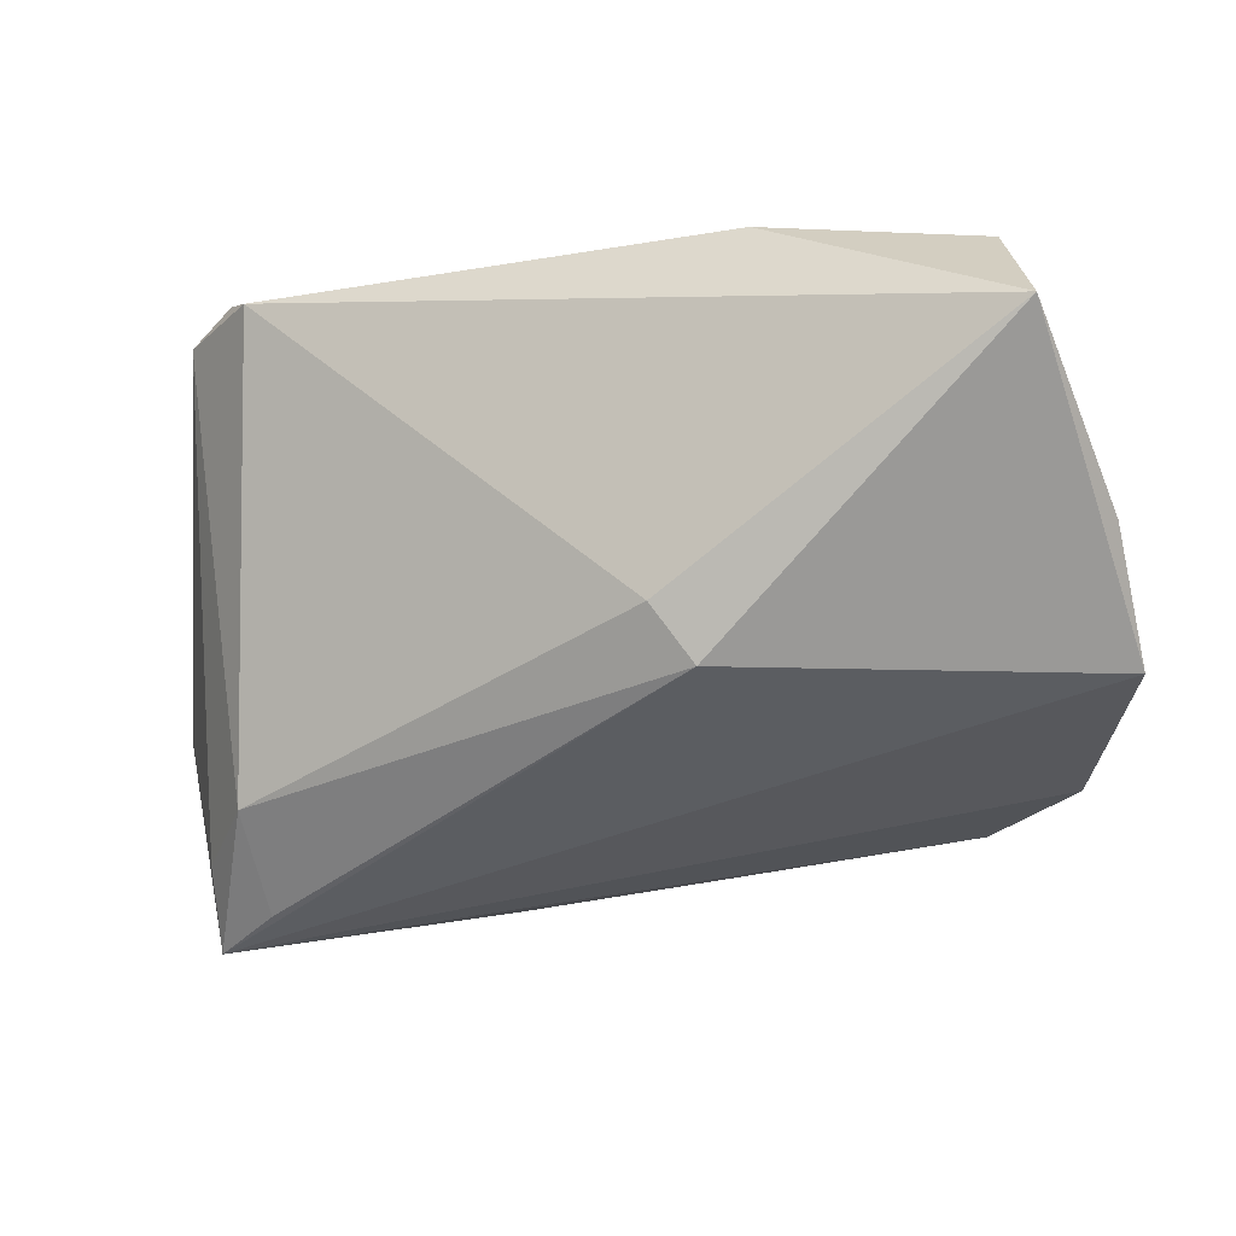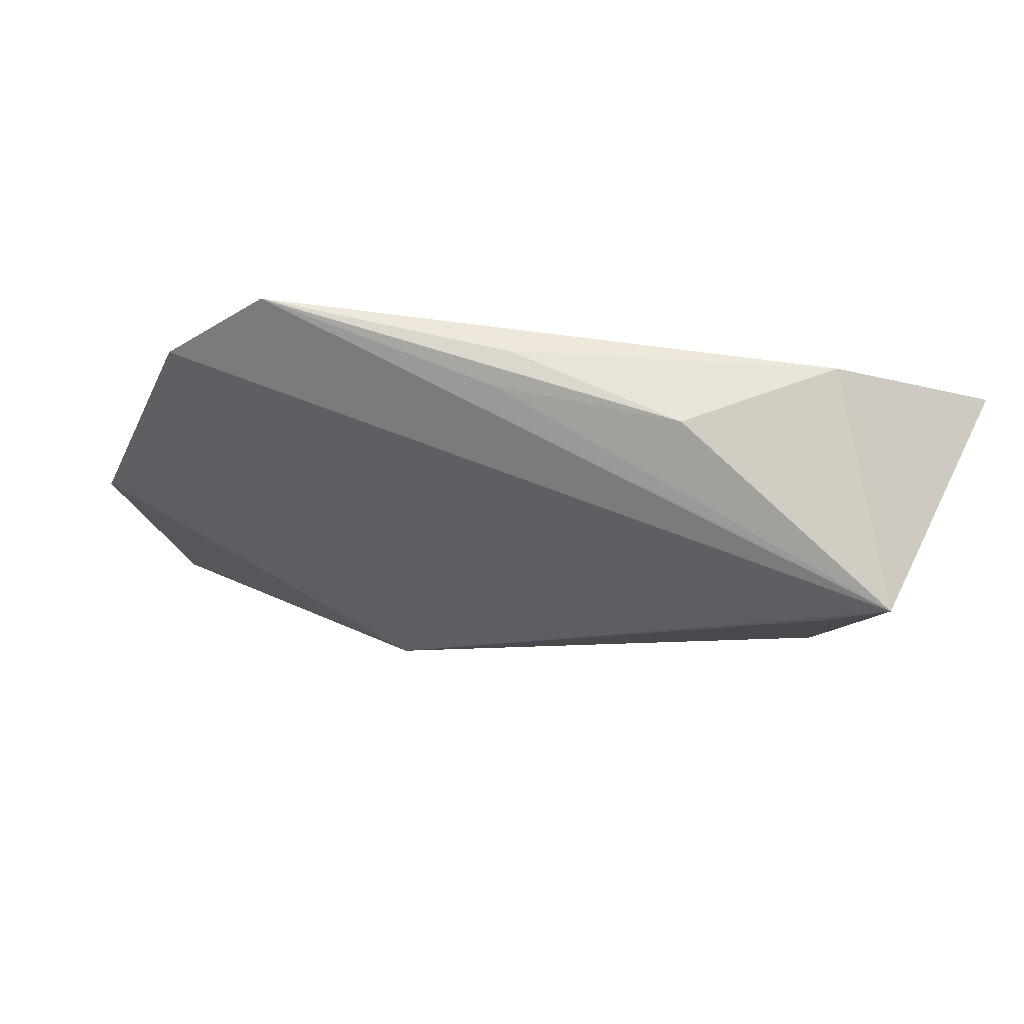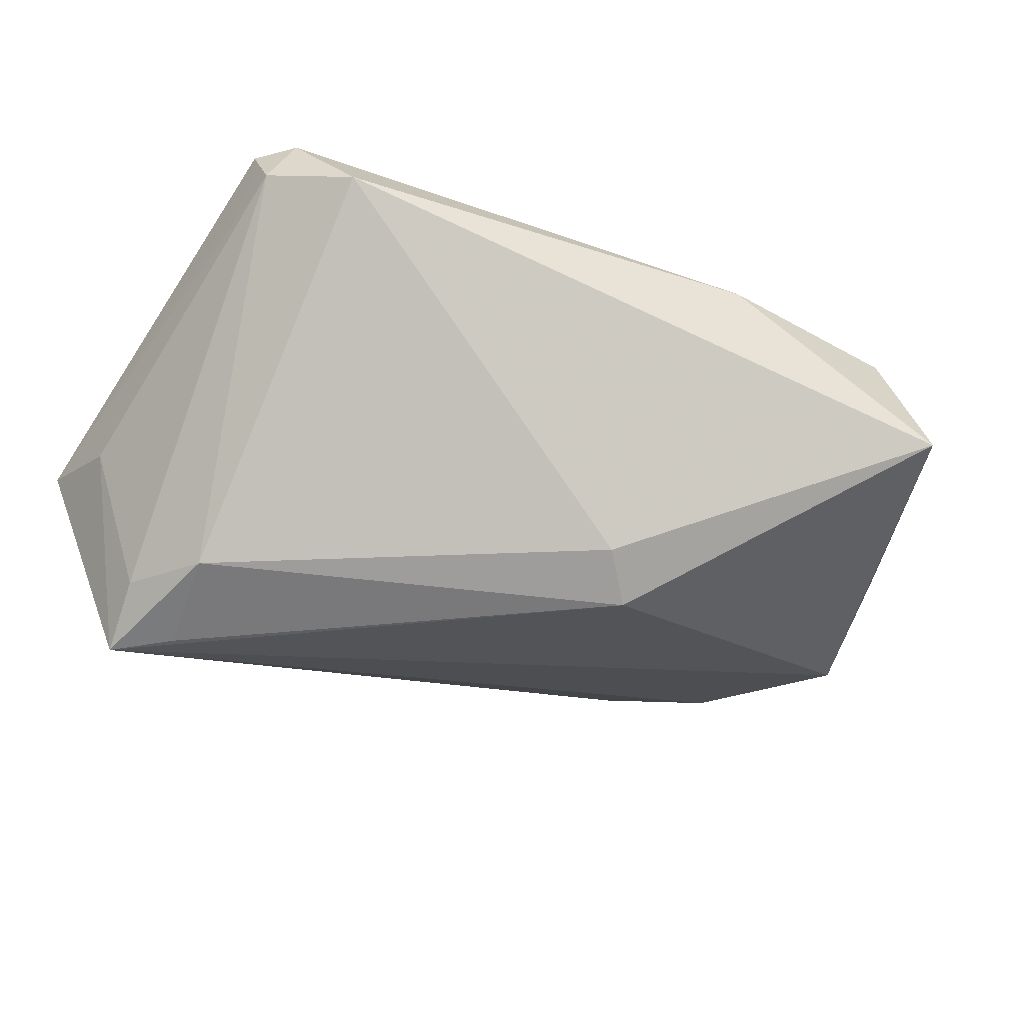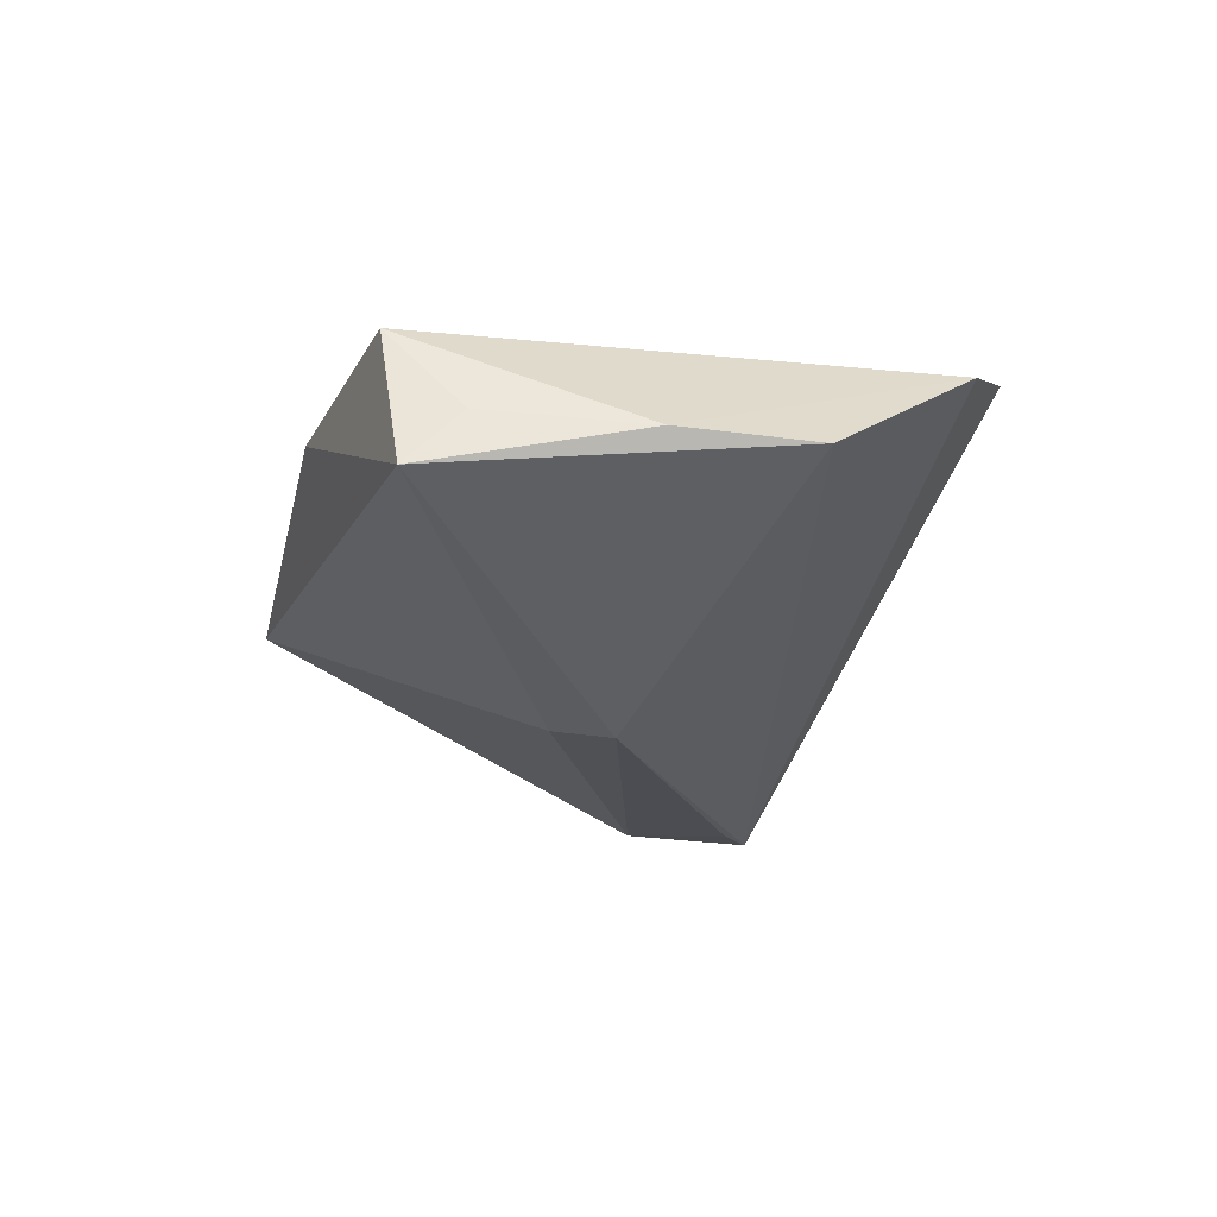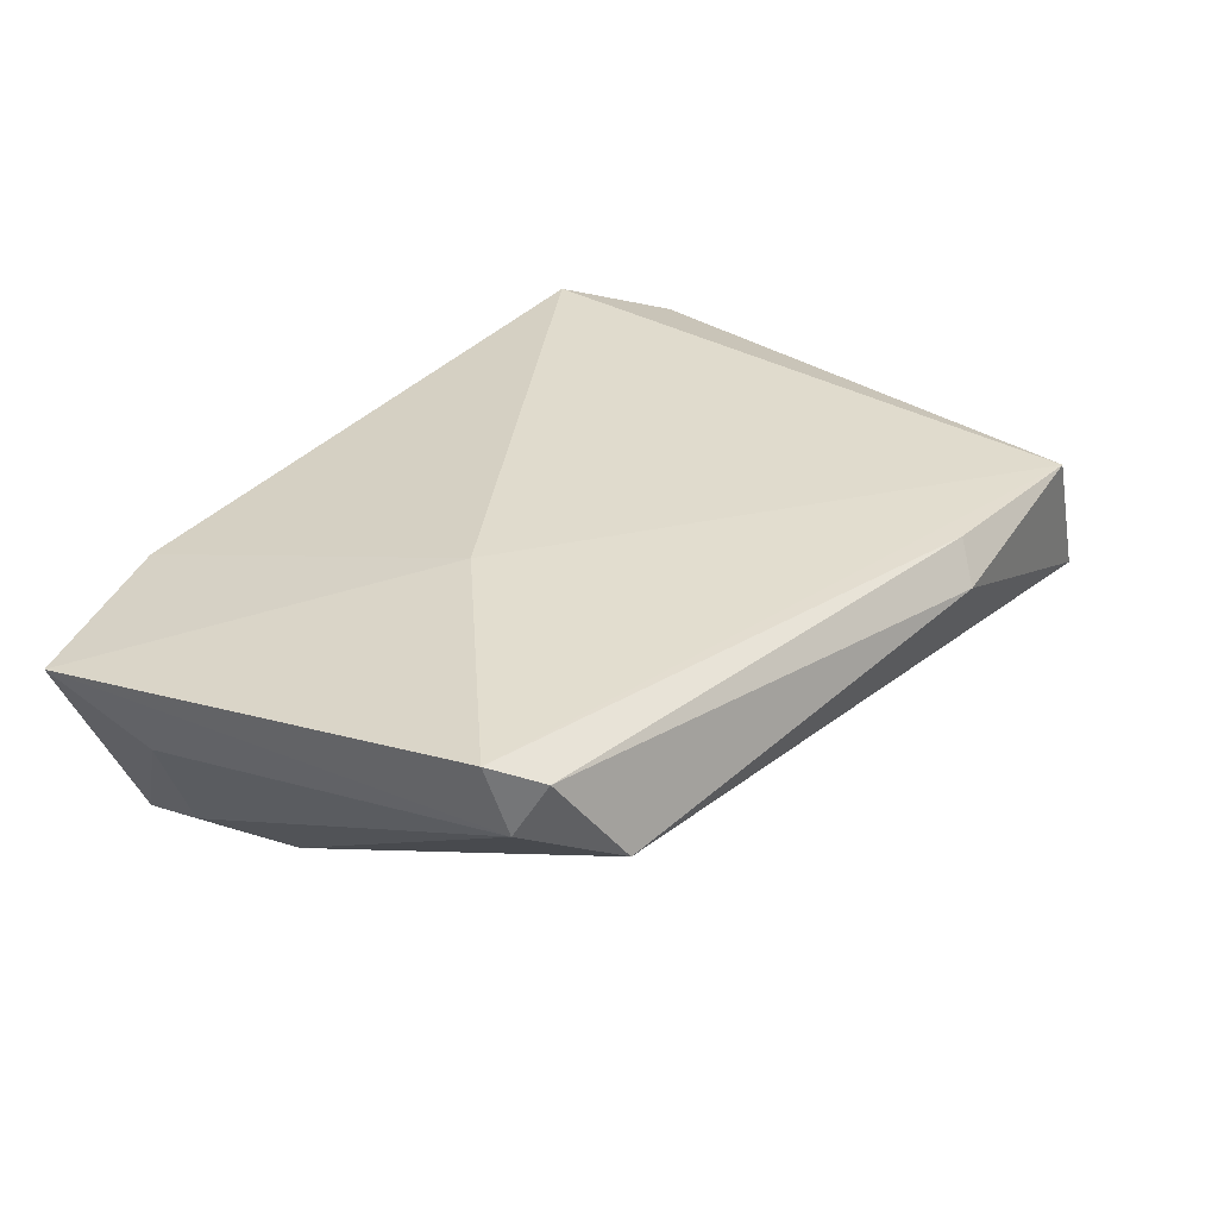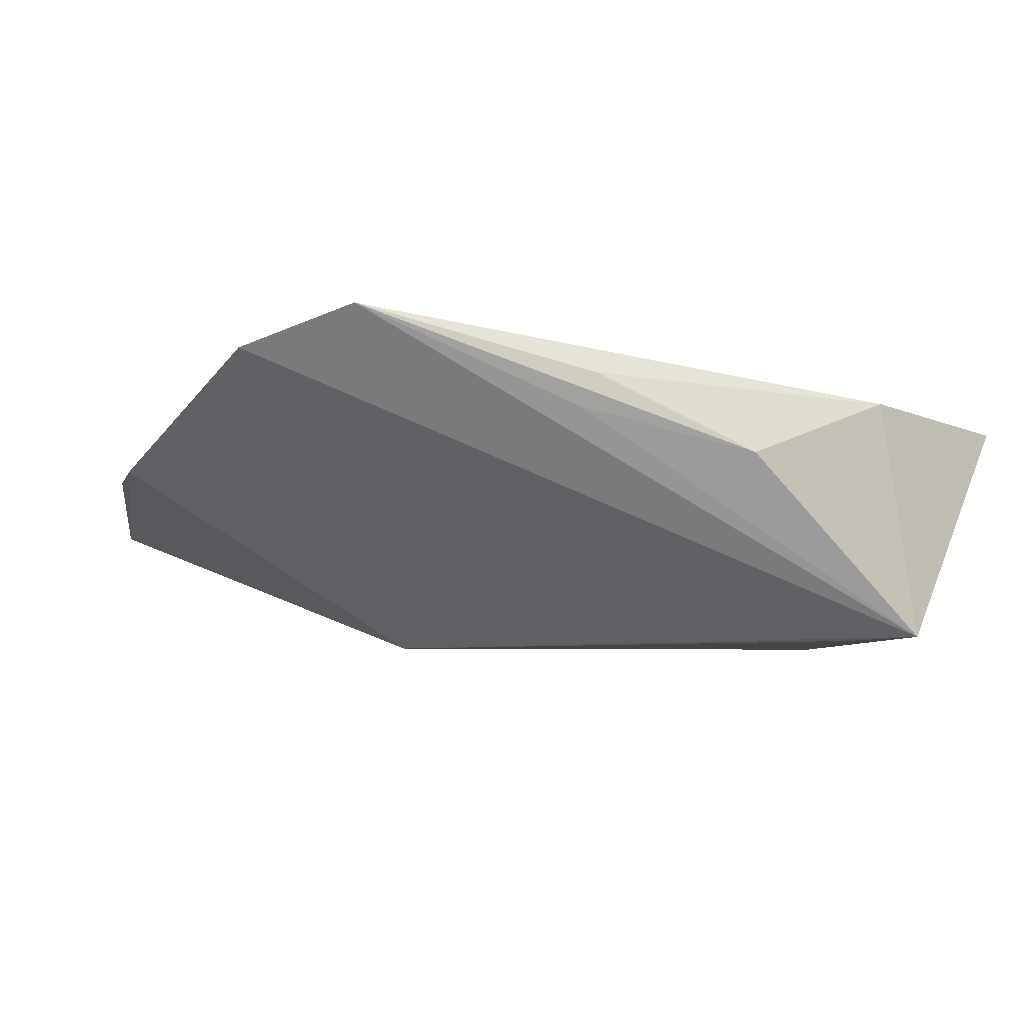
<metadata>
{"format":"obj","ext":"obj","renderer":"f3d","projection":"perspective","resolution":1024,"background":"white","views":[{"elev":25.1,"azim":-162.7,"up":"+Y"},{"elev":-11.4,"azim":-11.7,"up":"+Z"},{"elev":-59.6,"azim":147.4,"up":"+Z"},{"elev":-16.5,"azim":-114.1,"up":"+Z"},{"elev":32.0,"azim":121.8,"up":"+Z"},{"elev":-7.4,"azim":-28.5,"up":"+Z"}]}
</metadata>
<code>
v 0.0389 0.03044 0.0007185
v -0.05957 0.001699 -0.00147
v -0.01512 0.0419 0.007205
v 0.04805 0.02254 0.005938
v 0.02912 -0.03102 -0.02212
v 0.03564 -0.03729 -0.02173
v 0.03213 -0.01808 -0.02252
v -0.01754 0.03918 0.01187
v 0.04599 0.02578 0.01202
v -0.01285 0.01207 -0.02107
v -0.04733 0.03519 0.001217
v -0.04643 0.0419 -0.005255
v 0.008285 -0.03981 0.0004579
v -0.03991 0.0419 0.01138
v 0.04819 -0.0234 -0.0009832
v 0.02096 -0.000527 0.01604
v -0.05303 -0.01959 0.01138
v -0.01839 0.006426 -0.02252
v -0.014 -0.03434 0.005215
v -0.04236 -0.02977 0.016
v -0.05547 0.01769 -0.0006119
v -0.0122 -0.0355 0.009419
v 0.02897 -0.03907 0.008533
v 0.04975 0.02047 0.01446
v 0.05088 -0.0349 0.006722
v 0.04886 0.01833 0.009112
v 0.03778 -0.02821 -0.01869
f 12 1 10
f 21 12 2
f 3 12 14
f 1 12 3
f 14 20 16
f 16 24 14
f 25 24 16
f 25 16 23
f 23 16 20
f 25 23 6
f 6 23 13
f 14 12 11
f 11 21 14
f 12 21 11
f 14 24 8
f 8 3 14
f 1 3 9
f 9 8 24
f 3 8 9
f 1 9 4
f 4 9 24
f 20 13 22
f 22 23 20
f 13 23 22
f 10 1 7
f 1 4 7
f 18 6 2
f 2 12 18
f 18 12 10
f 10 7 18
f 19 13 20
f 20 6 19
f 19 6 13
f 2 6 17
f 17 6 20
f 17 20 14
f 17 21 2
f 14 21 17
f 26 24 25
f 25 4 26
f 26 4 24
f 25 6 15
f 15 4 25
f 5 7 6
f 6 18 5
f 5 18 7
f 27 15 6
f 4 15 27
f 6 7 27
f 27 7 4

</code>
